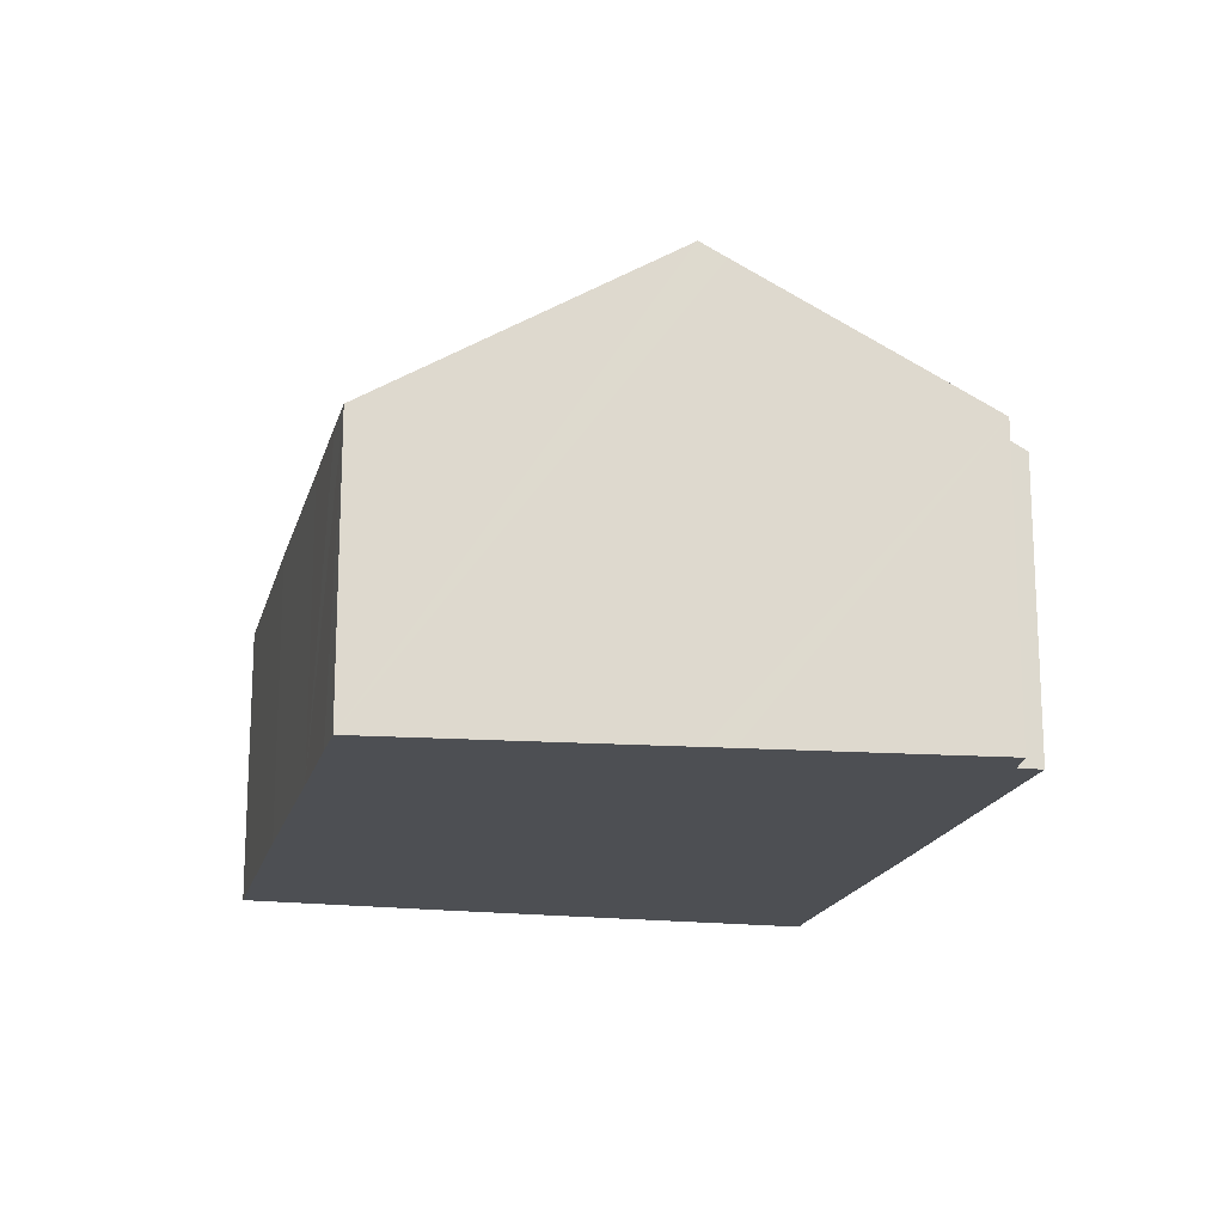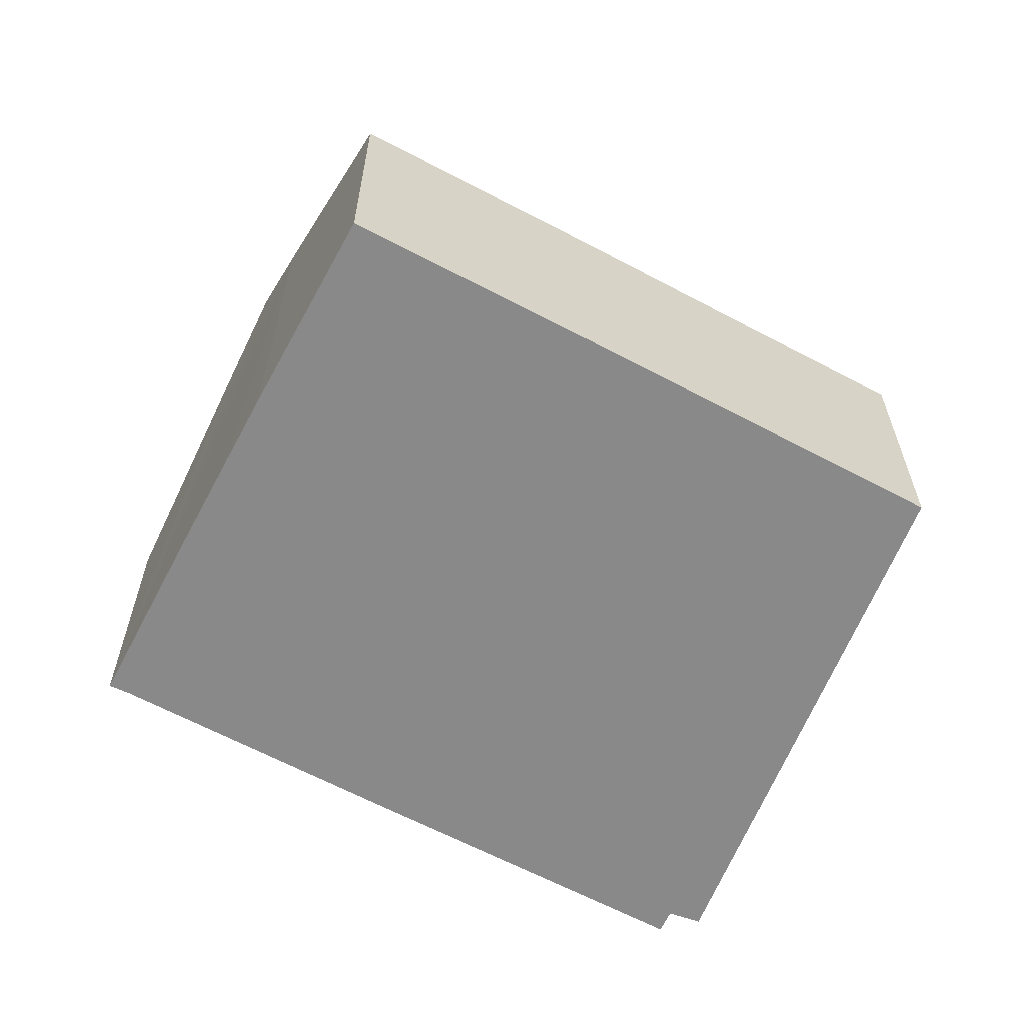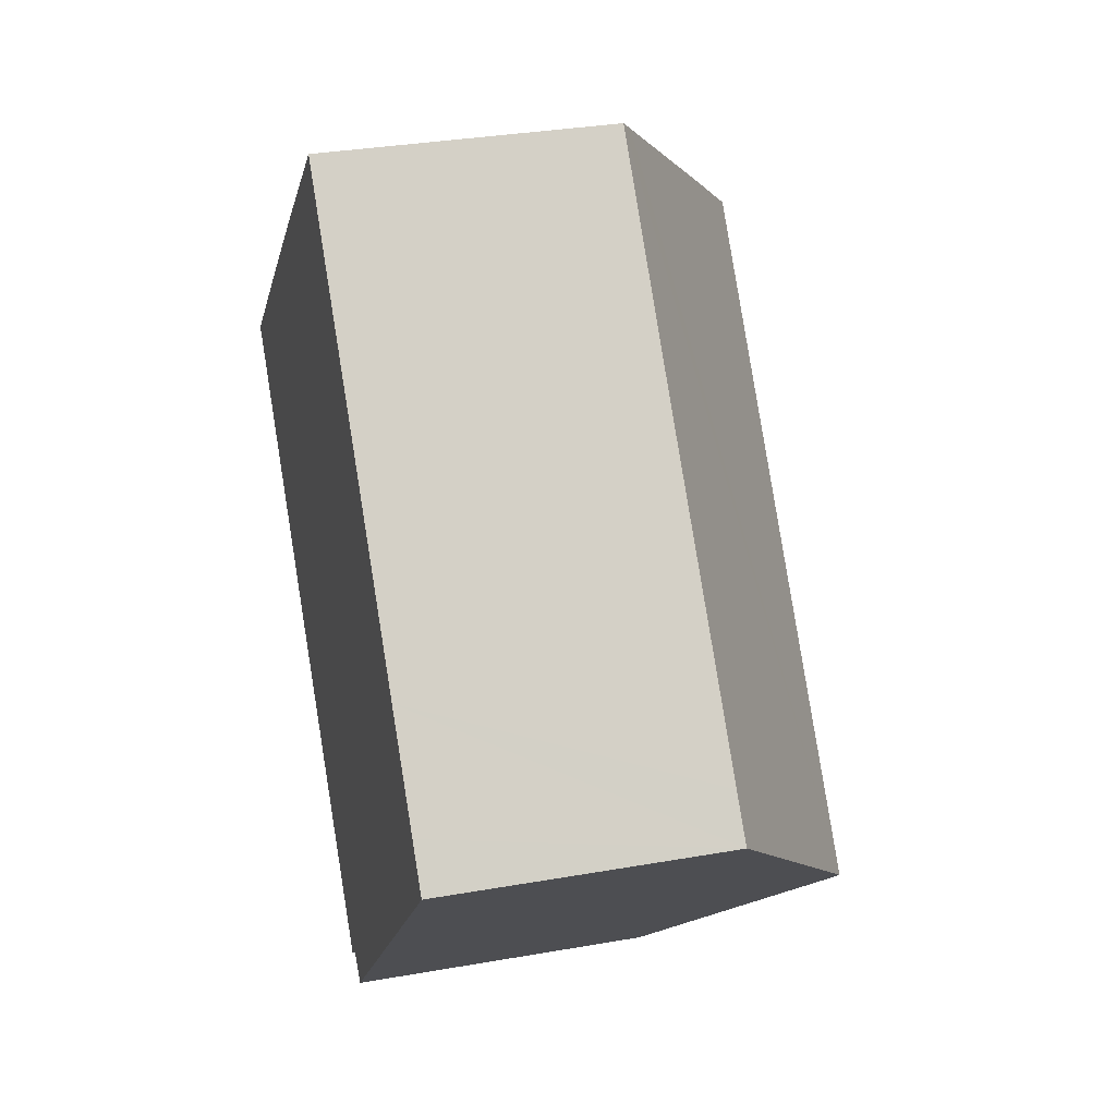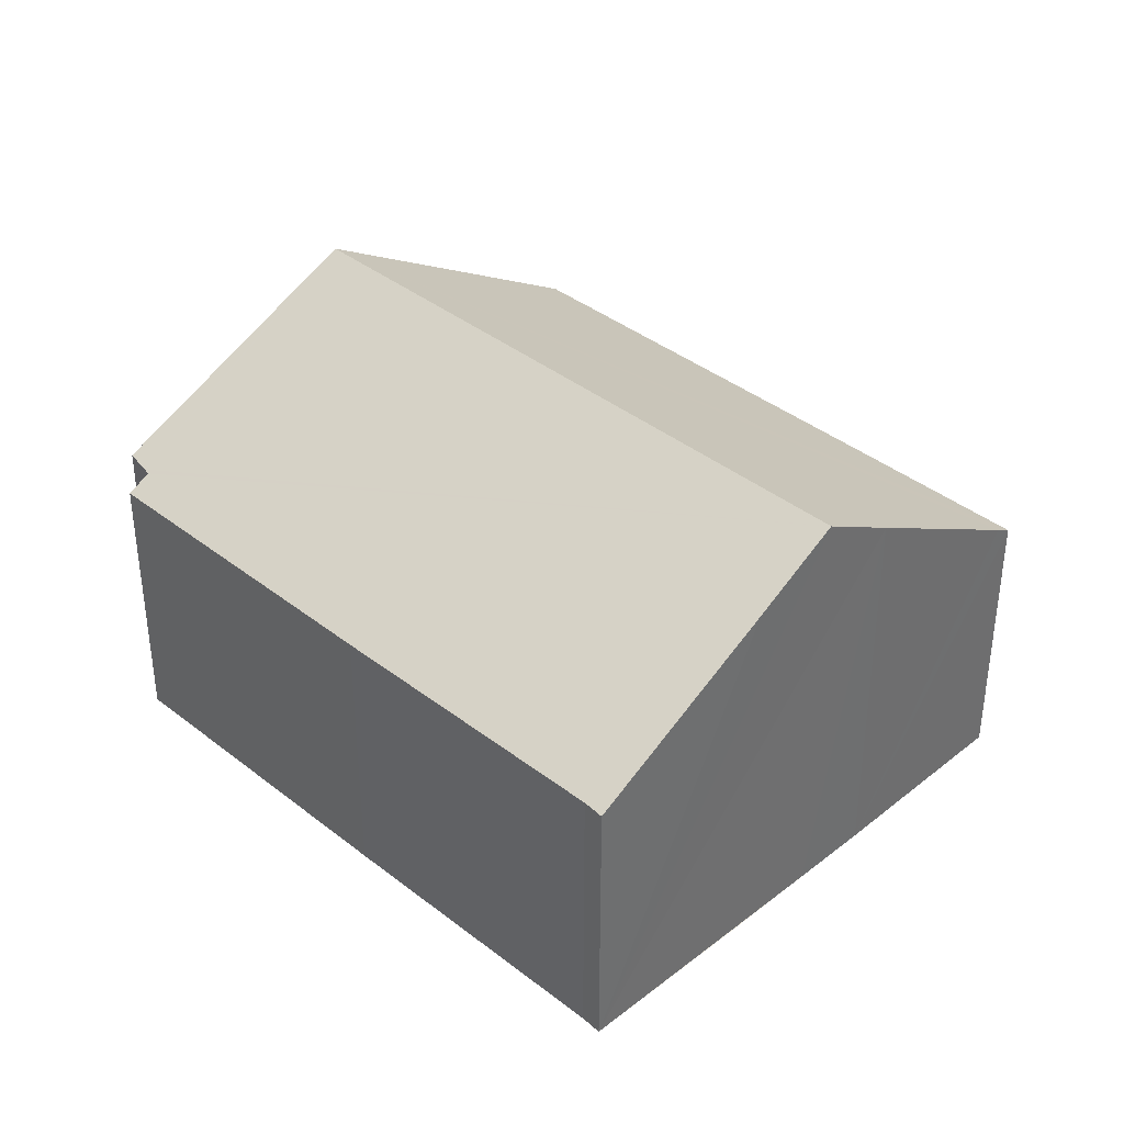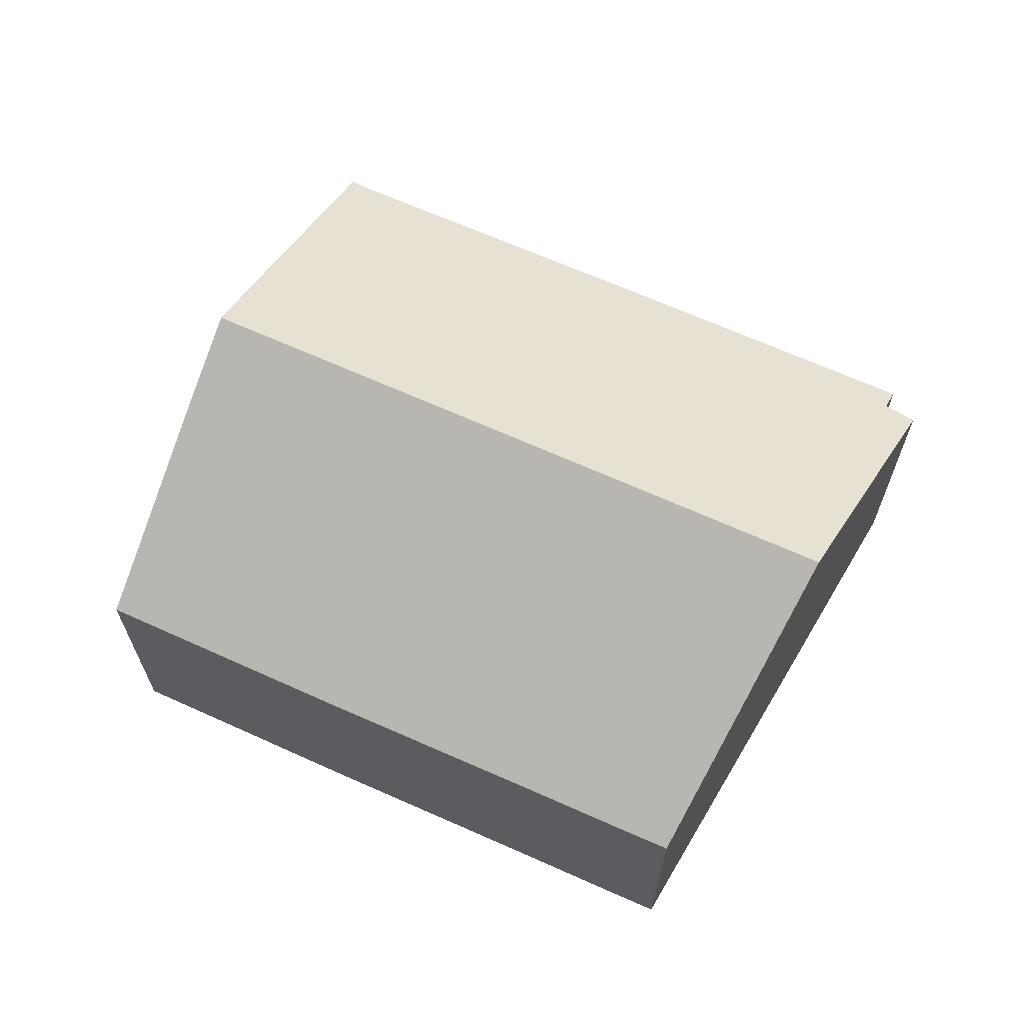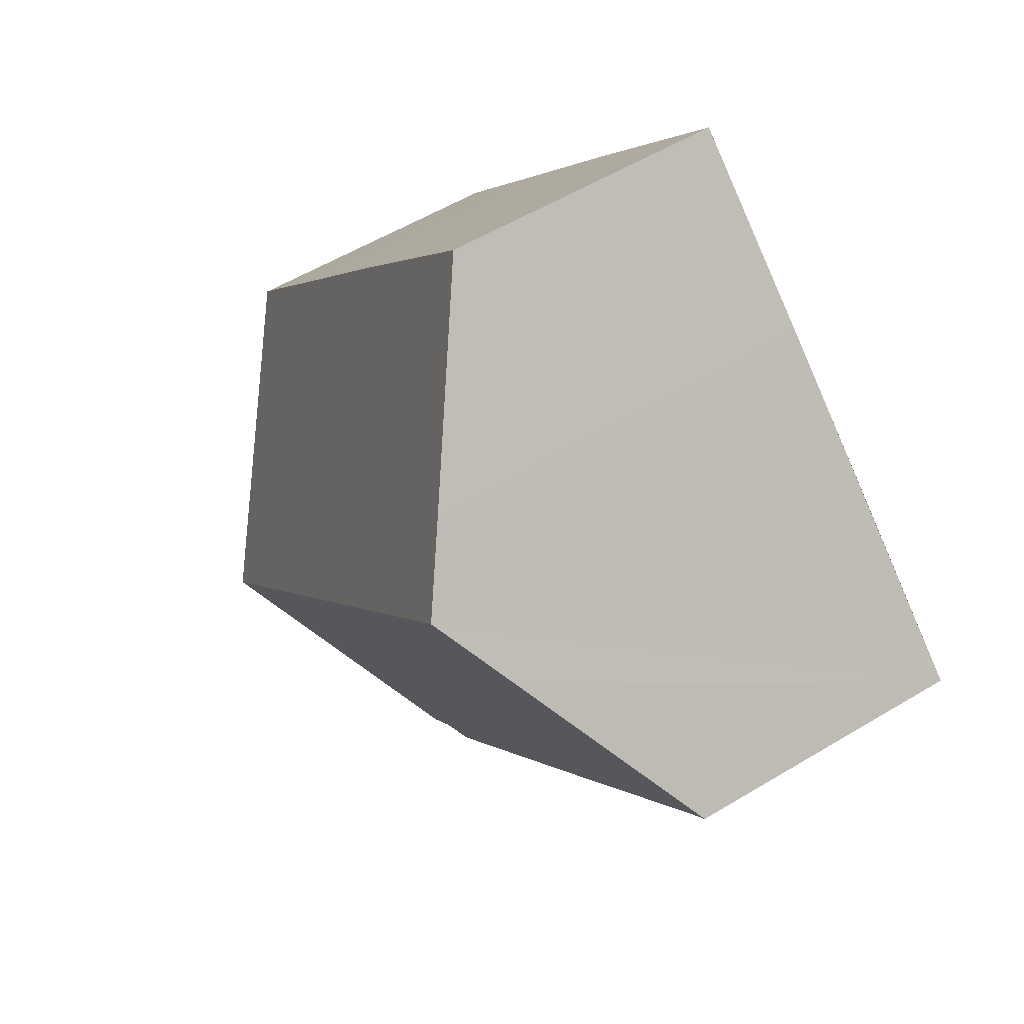
<metadata>
{"format":"obj","ext":"obj","renderer":"f3d","projection":"perspective","resolution":1024,"background":"white","views":[{"elev":-18.0,"azim":125.2,"up":"+Y"},{"elev":-63.0,"azim":20.6,"up":"+Y"},{"elev":32.3,"azim":76.1,"up":"+Z"},{"elev":38.3,"azim":-86.3,"up":"+Y"},{"elev":67.3,"azim":73.0,"up":"+Y"},{"elev":55.3,"azim":-122.5,"up":"+Z"}]}
</metadata>
<code>
v  4.022 5.742 3.583
v  9.56 6.415 -4.551
v  3.125 6.415 2.79
v  6.116 4.187 5.391
v  6.317 4.038 5.565
v  8.777 4.031 2.776
v  10.86 4.04 0.373
v  12.42 4.045 -1.414
v  11.94 4.041 -0.864
v  6.698 4.252 -7.126
v  9.31 6.208 -4.826
v  6.992 4.286 -7.37
v  6.616 4.242 -7.058
v  6.369 4.046 -7.305
v  3.136 4.05 -3.605
v  0.315 4.07 -0.334
v  0.223 4.071 -0.227
v  2.143 5.678 1.923
v  0 4.06 2.486e-16
v  6.992 4.513e-16 -7.37
v  6.616 4.322e-16 -7.058
v  6.698 4.363e-16 -7.126
v  6.369 4.473e-16 -7.305
v  3.136 2.207e-16 -3.605
v  0.315 2.045e-17 -0.334
v  0.223 1.39e-17 -0.227
v  0 0 0
v  12.42 8.658e-17 -1.414
v  9.56 2.787e-16 -4.551
v  9.31 2.955e-16 -4.826
v  3.125 -1.708e-16 2.79
v  4.022 -2.194e-16 3.583
v  2.143 -1.177e-16 1.923
v  6.317 -3.408e-16 5.565
v  6.116 -3.301e-16 5.391
v  8.777 -1.7e-16 2.776
v  10.86 -2.284e-17 0.373
v  11.94 5.29e-17 -0.864
g defaultobject
f 1 2 3
f 2 1 4
f 2 4 5
f 2 5 6
f 2 6 7
f 2 7 8
f 8 7 9
f 10 11 12
f 11 10 2
f 2 10 3
f 3 10 13
f 3 13 14
f 3 14 15
f 3 15 16
f 3 16 17
f 3 17 18
f 18 17 19
f 20 10 12
f 10 20 13
f 13 20 21
f 21 20 22
f 23 15 14
f 15 23 24
f 15 24 16
f 16 24 25
f 16 25 17
f 17 25 26
f 26 19 17
f 19 26 27
f 21 14 13
f 14 21 23
f 28 2 8
f 2 28 11
f 11 28 12
f 12 28 29
f 12 29 30
f 12 30 20
f 27 18 19
f 18 27 3
f 3 27 1
f 1 27 31
f 1 31 32
f 31 27 33
f 32 4 1
f 4 32 5
f 5 32 34
f 34 32 35
f 34 6 5
f 6 34 36
f 6 36 7
f 7 36 37
f 7 37 9
f 9 37 8
f 8 37 38
f 8 38 28
f 38 29 28
f 29 38 37
f 29 37 36
f 29 36 30
f 30 36 20
f 20 36 22
f 22 36 34
f 22 34 21
f 21 34 23
f 23 34 24
f 24 34 35
f 24 35 32
f 24 32 25
f 25 32 31
f 25 31 33
f 25 33 26
f 26 33 27

</code>
